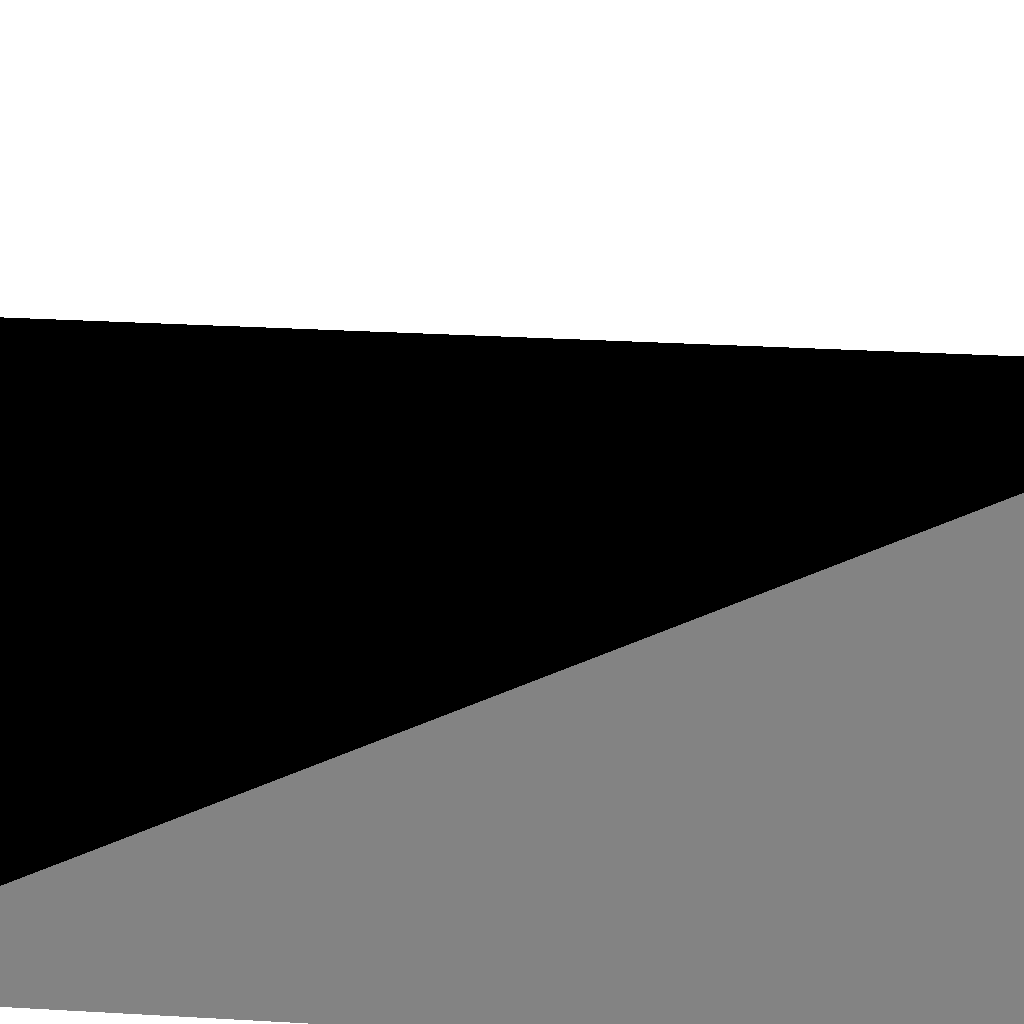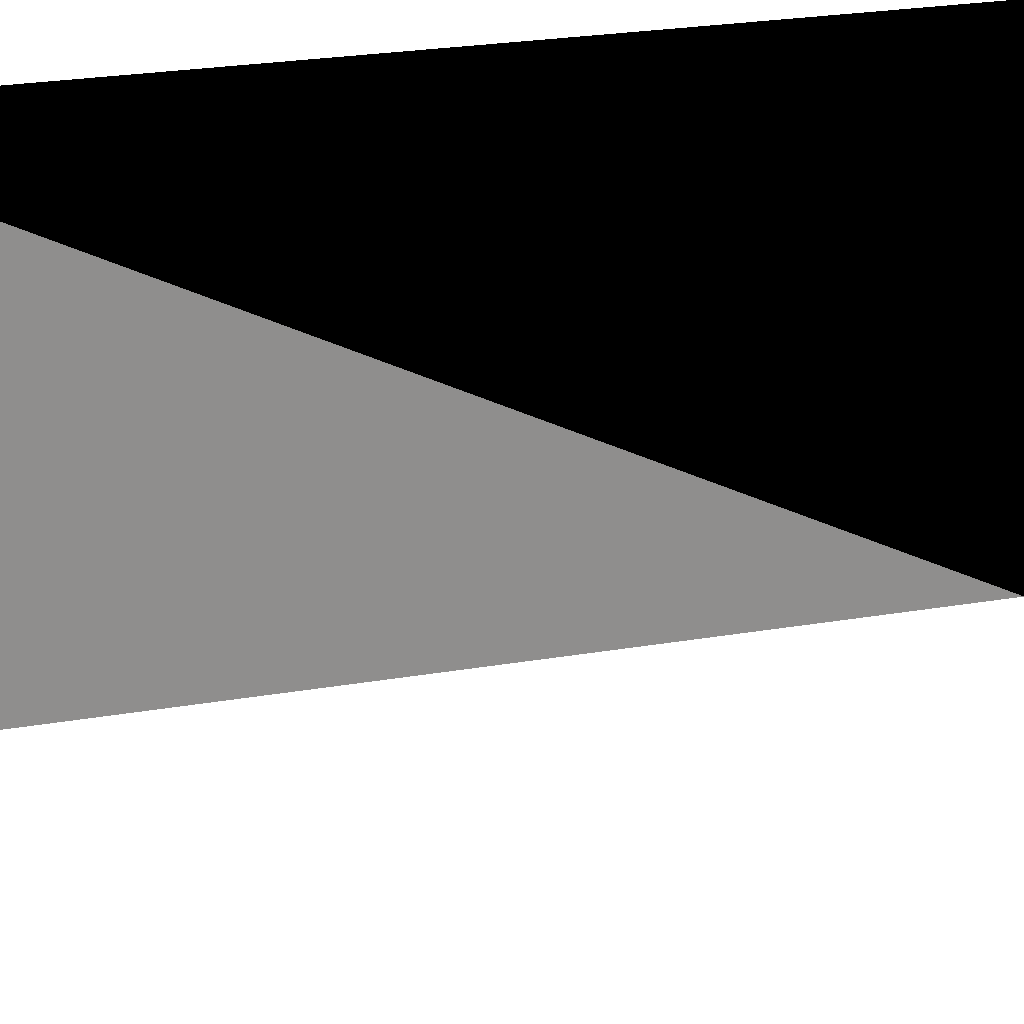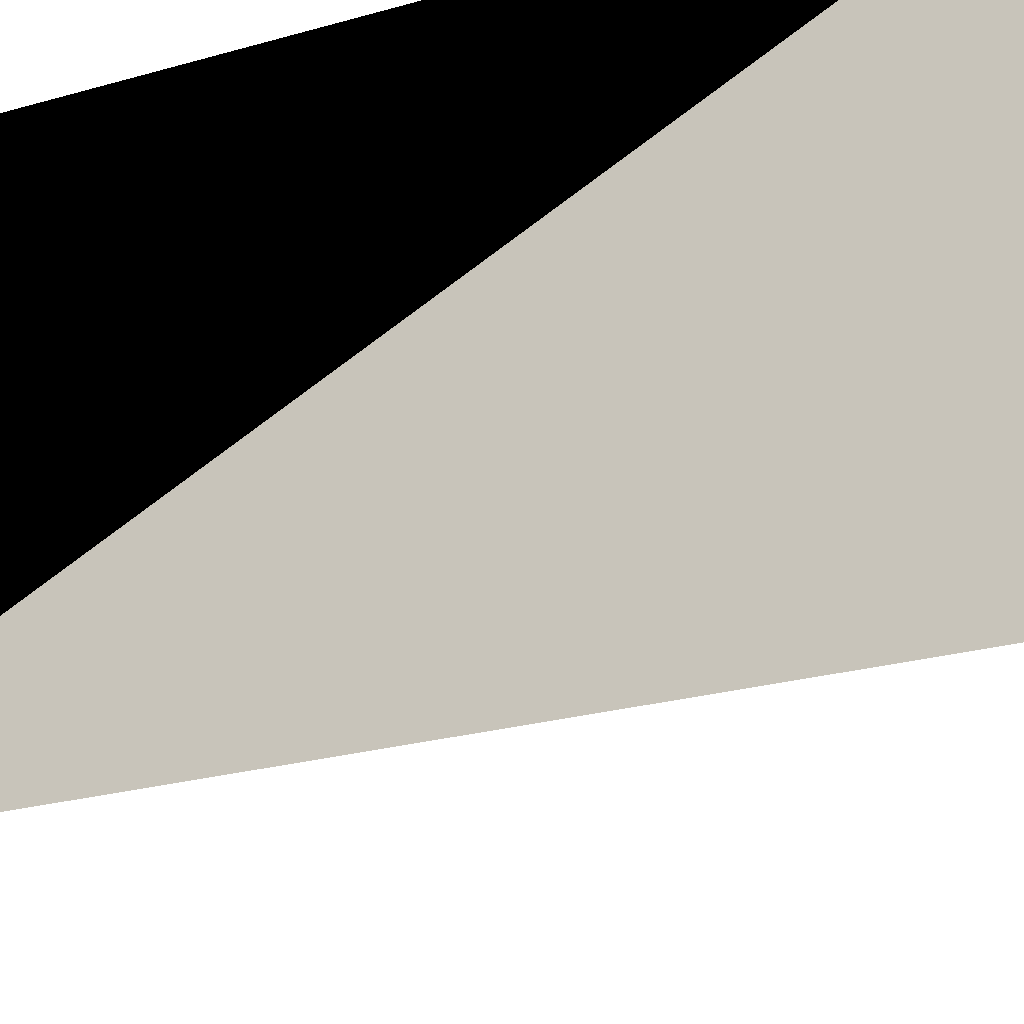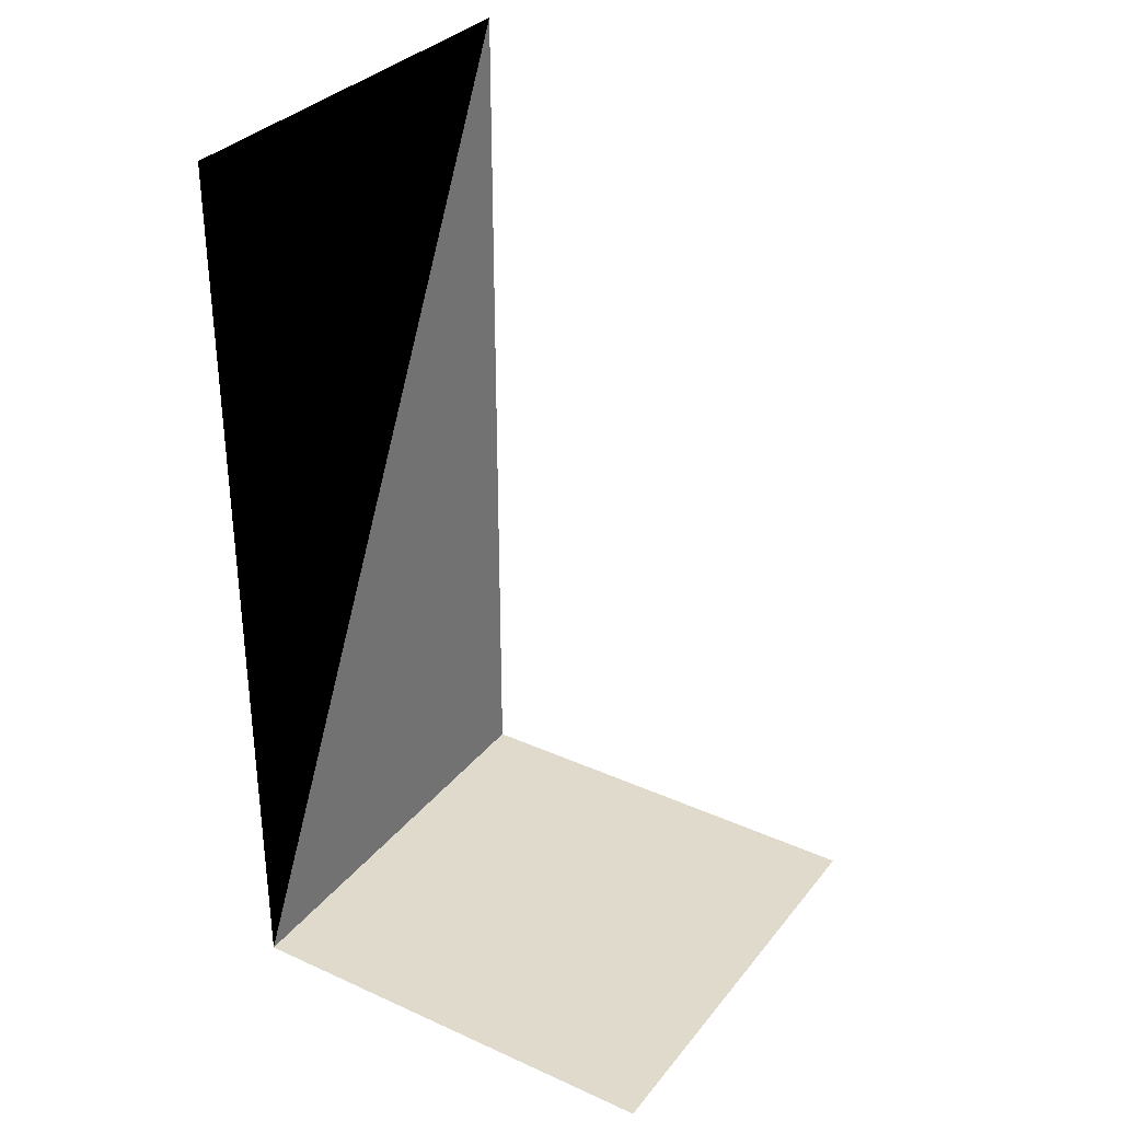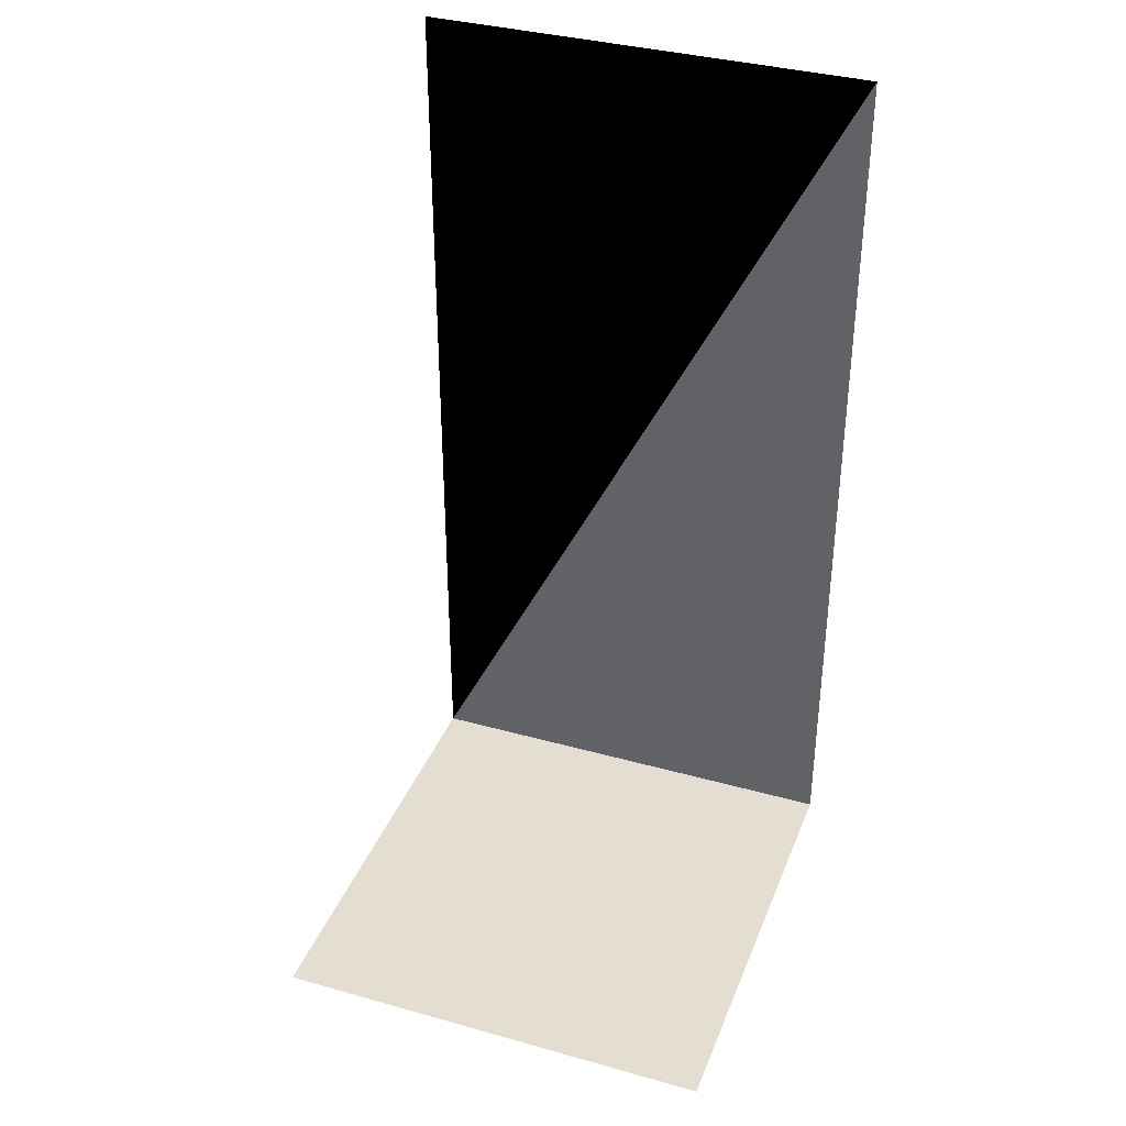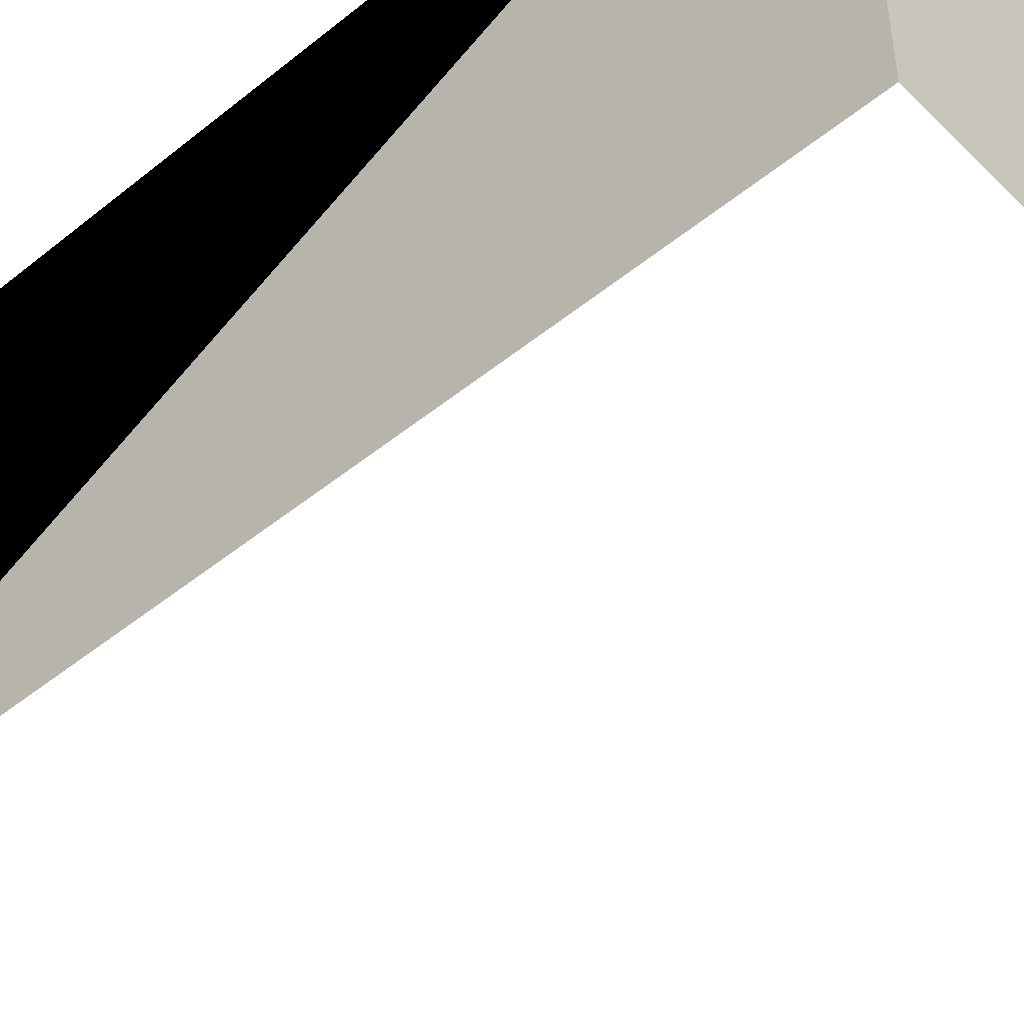
<metadata>
{"format":"obj","ext":"obj","renderer":"f3d","projection":"perspective","resolution":1024,"background":"white","views":[{"elev":28.2,"azim":95.1,"up":"+Y"},{"elev":24.9,"azim":-105.8,"up":"+Y"},{"elev":-22.4,"azim":117.1,"up":"+Y"},{"elev":32.4,"azim":-148.0,"up":"+Z"},{"elev":36.5,"azim":-70.0,"up":"+Z"},{"elev":-48.7,"azim":132.1,"up":"+Y"}]}
</metadata>
<code>
v 10 0 -10
v 5 0 -10
v 10 0 -10
v 5 5 -10
v 10 5 -10
v 10 5 -10
v 10 0 0
v 10 5 0
f 4 5 1 2
f 6 8 7 3

</code>
